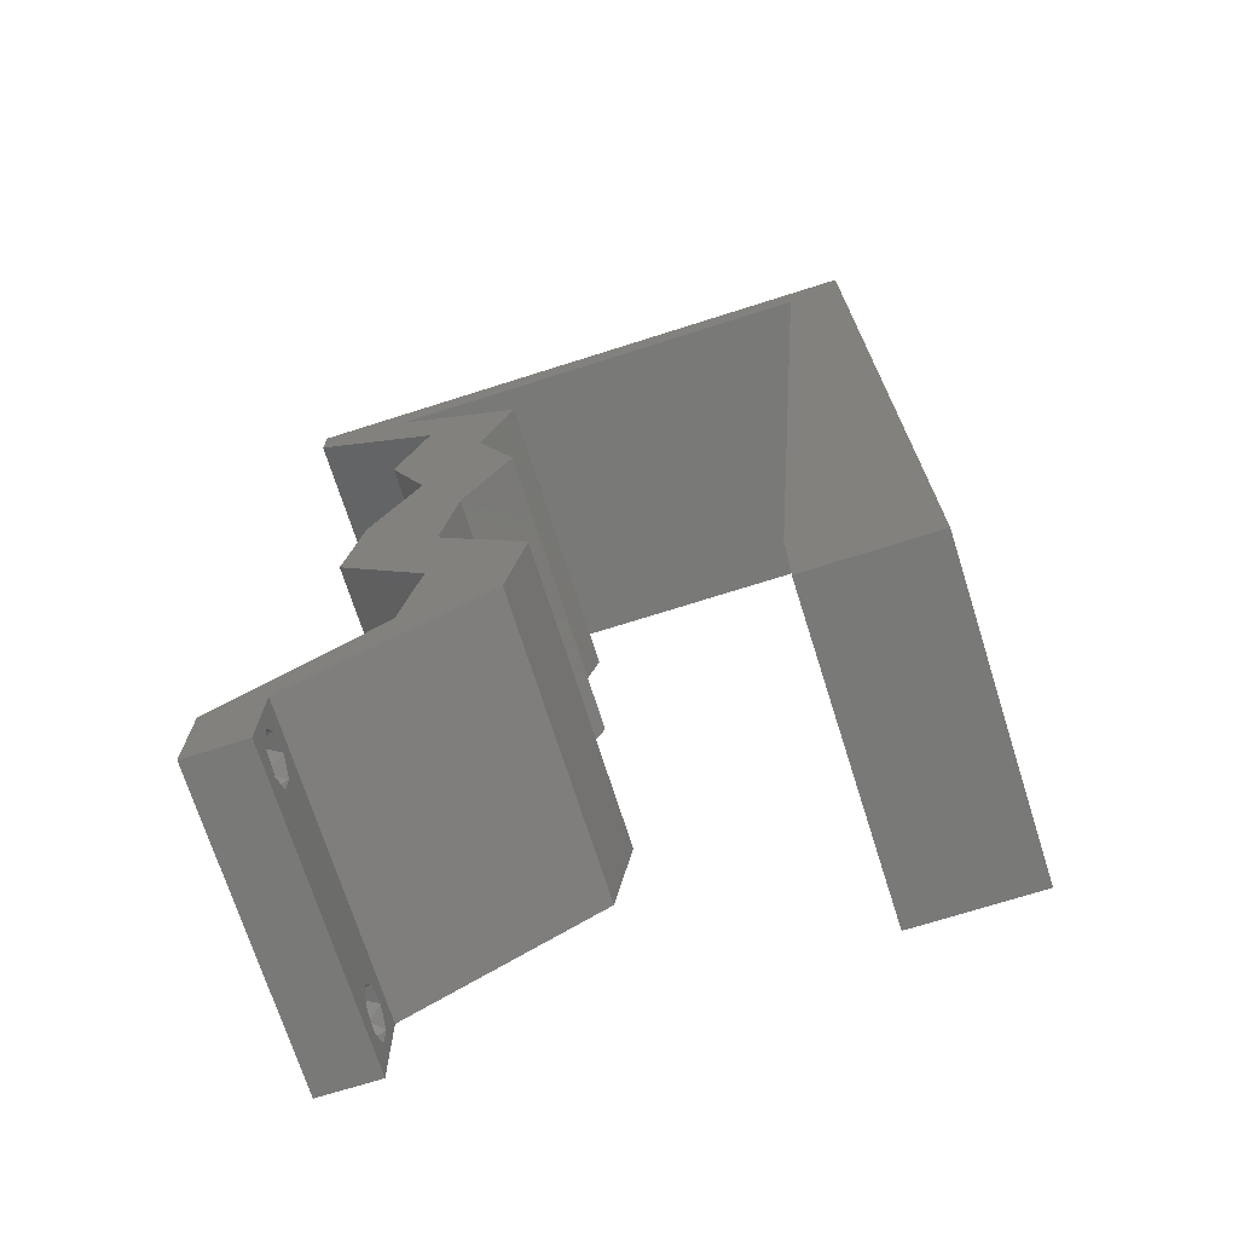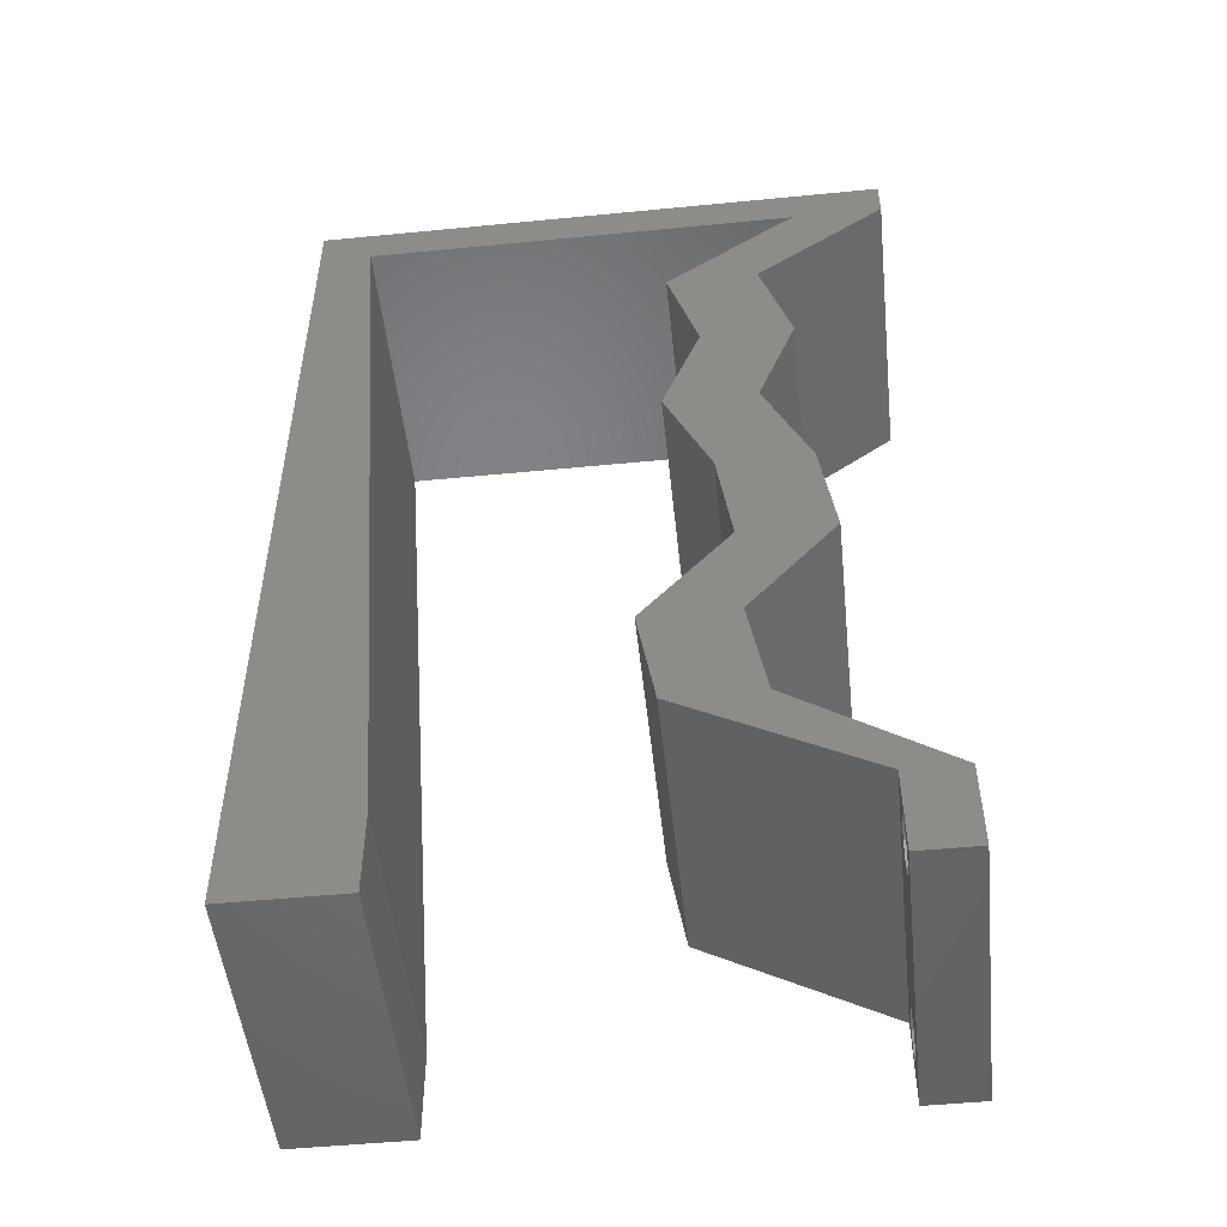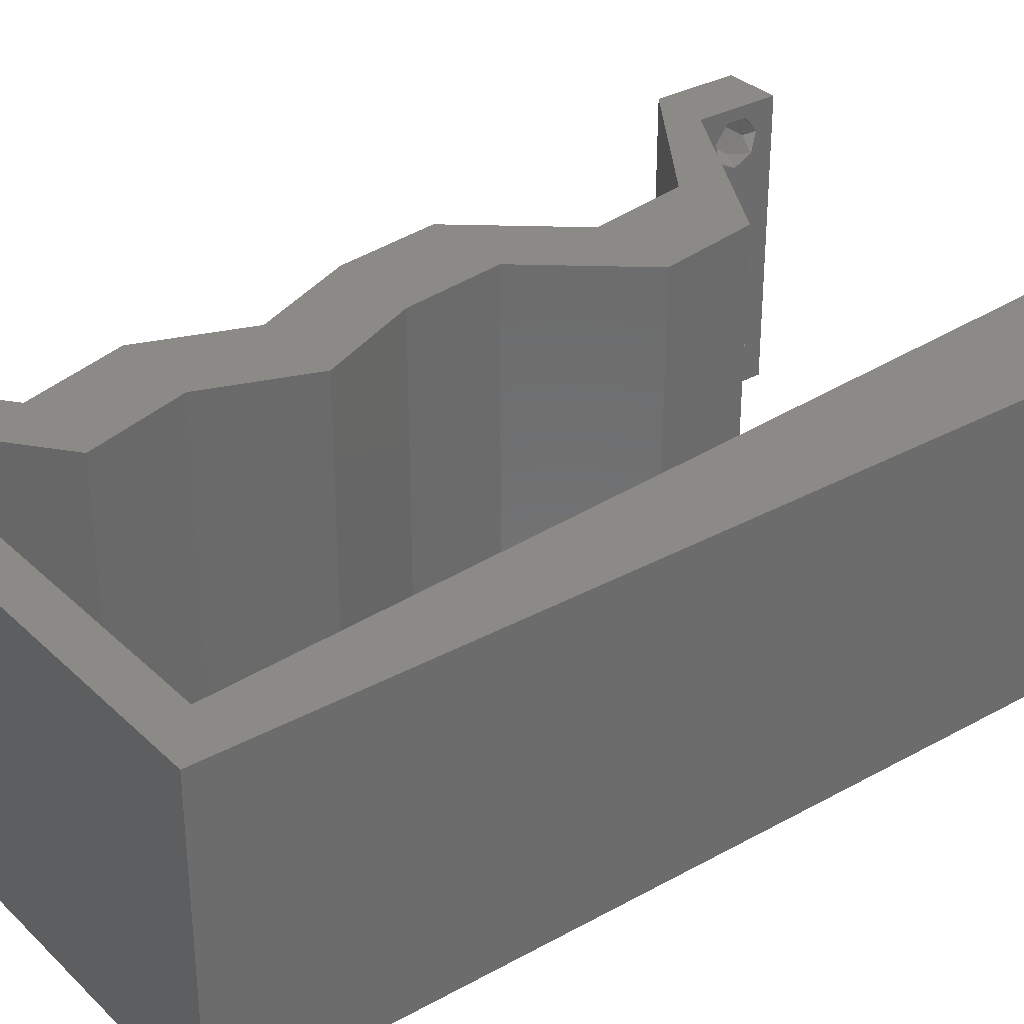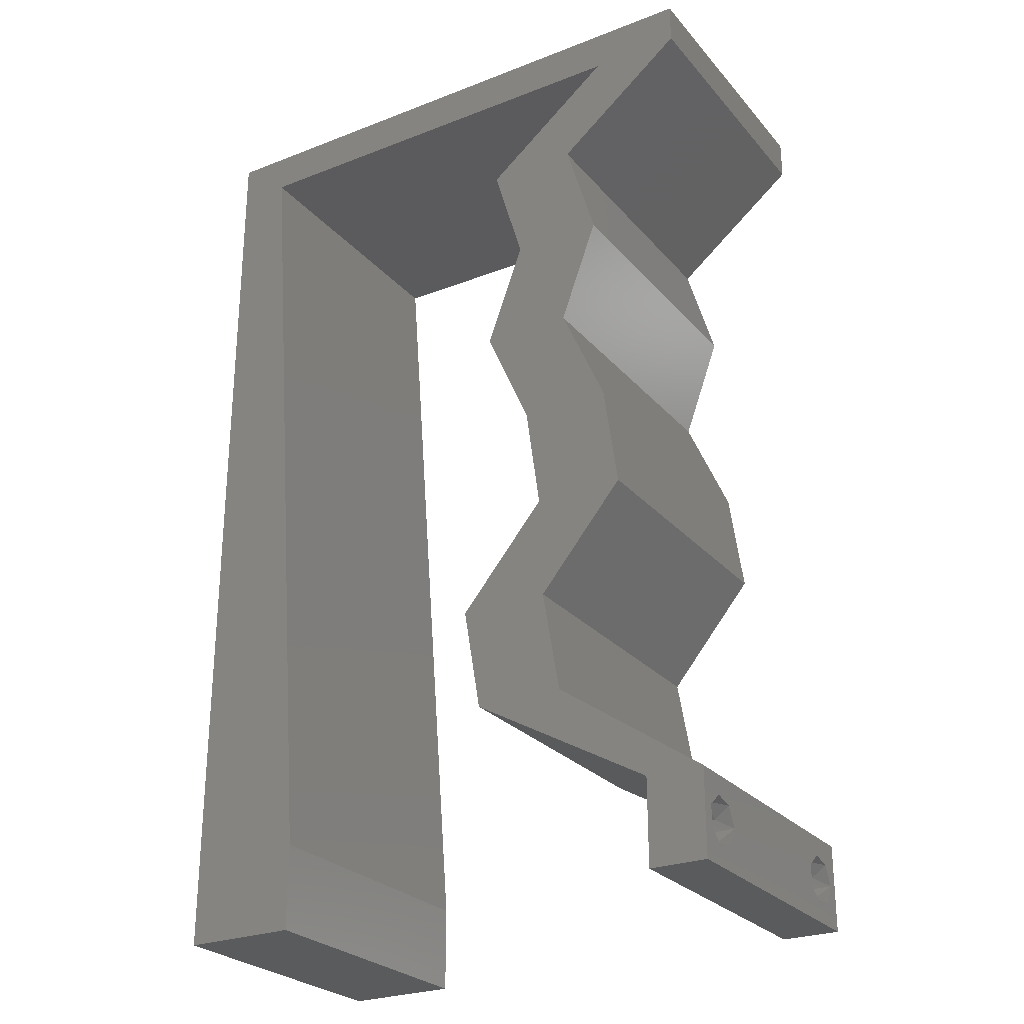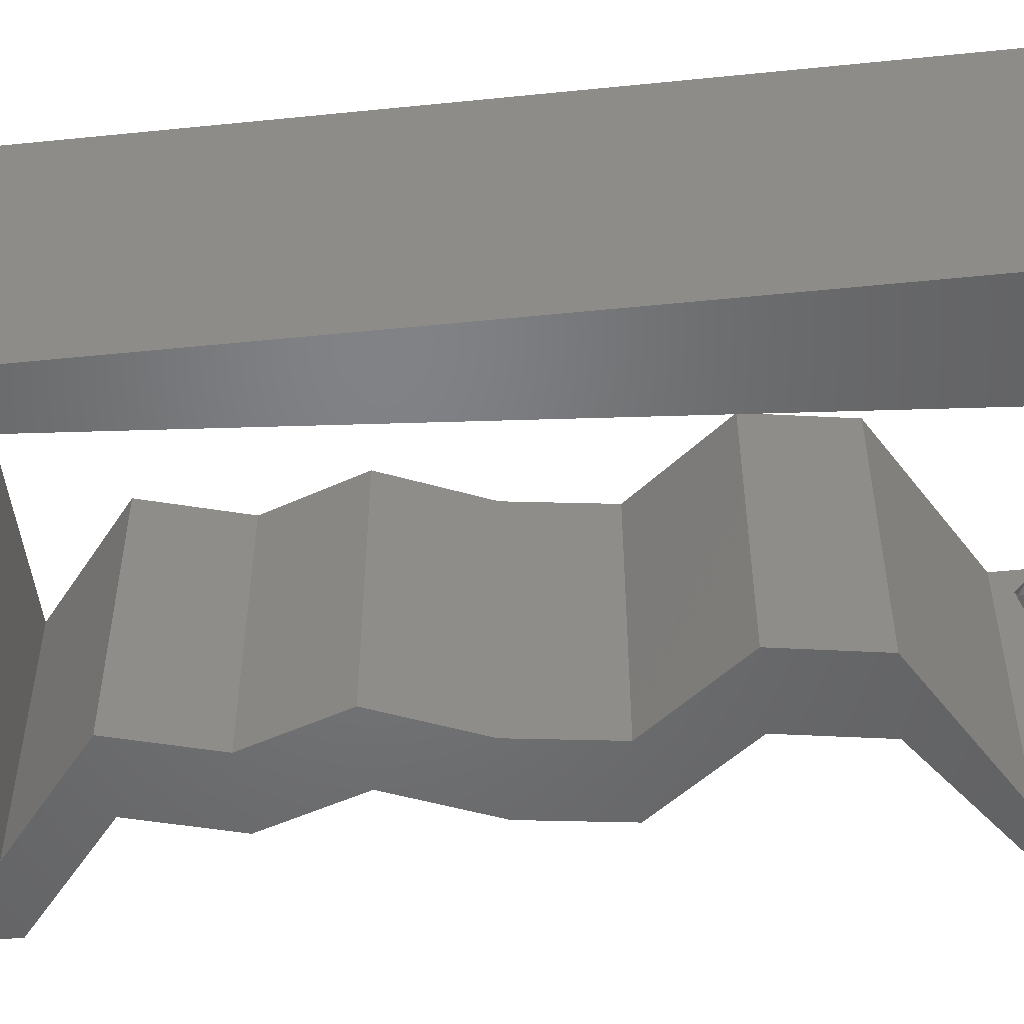
<metadata>
{"format":"stl","ext":"stl","renderer":"f3d","projection":"perspective","resolution":1024,"background":"white","views":[{"elev":-71.7,"azim":-162.4,"up":"+Y"},{"elev":-50.6,"azim":6.1,"up":"+Y"},{"elev":32.3,"azim":-127.7,"up":"+Z"},{"elev":-26.5,"azim":31.3,"up":"+Y"},{"elev":-50.5,"azim":-83.7,"up":"+Z"}]}
</metadata>
<code>
# stl→obj: 243 verts, 490 faces
v 0.04 -0.002262 0.003932
v 0.04 0 0.01
v 0.04 -0.006 0.01
v 0.04 -0.003 0.0159
v 0.04 -0.001671 0.00134
v 0.04 0 0
v 0.04 -0.001343 0.002778
v 0.04 -0.004657 0.002778
v 0.04 -0.006 0
v 0.04 -0.004329 0.00134
v 0.04 -0.003 0.0007
v 0.04 -0.004657 0.01798
v 0.04 -0.003738 0.01913
v 0.04 -0.006 0.02
v 0.04 -0.002262 0.01913
v 0.04 -0.001343 0.01798
v 0.04 0 0.02
v 0.04 -0.001671 0.01654
v 0.04 -0.004329 0.01654
v 0.04 -0.003738 0.003932
v 0.036 0 0.01
v 0.036 -0.002262 0.003932
v 0.036 -0.006 0.01
v 0.036 -0.003 0.0159
v 0.036 -0.001343 0.002778
v 0.036 0 0
v 0.036 -0.001671 0.00134
v 0.036 -0.004329 0.00134
v 0.036 -0.006 0
v 0.036 -0.004657 0.002778
v 0.036 -0.003 0.0007
v 0.036 -0.003738 0.01913
v 0.036 -0.004657 0.01798
v 0.036 -0.006 0.02
v 0.036 0 0.02
v 0.036 -0.001343 0.01798
v 0.036 -0.002262 0.01913
v 0.036 -0.004329 0.01654
v 0.036 -0.001671 0.01654
v 0.036 -0.003738 0.003932
v 0 -0.006 0.02
v 0.008 -0.006 0.02
v 0.004 -0.003 0.02
v 0.008 0 0.02
v 0 0 0.02
v 0.0247 0.05001 0.02
v 0.02681 0.04287 0.02
v 0.03096 0.05001 0.02
v 0.03307 0.04287 0.02
v 0.03042 0.03572 0.02
v 0.02416 0.03572 0.02
v 0.03356 0.02858 0.02
v 0.0273 0.02858 0.02
v 0.003844 0.00574 0.02
v 0.006257 0.02286 0.02
v 0 0.024 0.02
v 0.003346 0.01757 0.02
v 0.03374 0.05716 0.02
v 0.04 0.05716 0.02
v 0.04 0.06 0.02
v 0.03455 0.02143 0.02
v 0.03092 0.02501 0.02
v 0.007129 0.01143 0.02
v 0 0.012 0.02
v 0.02347 0.007145 0.02
v 0.02973 0.007145 0.02
v 0.026 0.01072 0.02
v 0.02228 0.01429 0.02
v 0.02829 0.02143 0.02
v 0.038 -0.003 0.02
v 0.02854 0.01429 0.02
v 0.03486 0.003572 0.02
v 0 0.048 0.02
v 0.003643 0.05716 0.02
v 0 0.06 0.02
v 0.01 0.06 0.02
v 0.03 0.06 0.02
v 0.02973 0.003572 0.02
v 0.02371 0.05716 0.02
v 0.004514 0.04573 0.02
v 0.01368 0.05716 0.02
v 0 0.036 0.02
v 0.005386 0.0343 0.02
v 0.02 0.06 0.02
v 0 -0.006 0.01
v 0 -0.003 0.015
v 0 0 0.01
v 0 -0.006 0
v 0 -0.003 0.005
v 0 0 0
v 0.004 -0.006 0.015
v 0.008 -0.006 0.01
v 0.004 -0.006 0.005
v 0.008 -0.006 0
v 0 0.048 0
v 0 0.051 0.0114
v 0 0.06 0
v 0 0.009 0.0114
v 0 0.06 0.01
v 0 0.036 0
v 0 0.03 0.01008
v 0 0.0415 0.01023
v 0 0.024 0
v 0 0.0185 0.01023
v 0 0.012 0
v 0 0.005337 0.005128
v 0.004 -0.003 0
v 0.008 0 0
v 0.0247 0.05001 0
v 0.03096 0.05001 0
v 0.02681 0.04287 0
v 0.03307 0.04287 0
v 0.03042 0.03572 0
v 0.02416 0.03572 0
v 0.03356 0.02858 0
v 0.0273 0.02858 0
v 0.003844 0.00574 0
v 0.006257 0.02286 0
v 0.003346 0.01757 0
v 0.03374 0.05716 0
v 0.04 0.06 0
v 0.04 0.05716 0
v 0.03455 0.02143 0
v 0.03092 0.02501 0
v 0.007129 0.01143 0
v 0.02347 0.007145 0
v 0.026 0.01072 0
v 0.02973 0.007145 0
v 0.02228 0.01429 0
v 0.02829 0.02143 0
v 0.038 -0.003 0
v 0.02854 0.01429 0
v 0.03486 0.003572 0
v 0.003643 0.05716 0
v 0.01 0.06 0
v 0.03 0.06 0
v 0.02973 0.003572 0
v 0.02371 0.05716 0
v 0.004514 0.04573 0
v 0.01368 0.05716 0
v 0.005386 0.0343 0
v 0.02 0.06 0
v 0.008 0 0.01
v 0.008 -0.003 0.015
v 0.008 -0.003 0.005
v 0.015 0.06 0.01134
v 0.025 0.06 0.008977
v 0.006575 0.06 0.007337
v 0.03344 0.06 0.01273
v 0.04 0.06 0.01
v 0.03407 0.06 0.005945
v 0.005798 0.06 0.01422
v 0.04 0.05716 0.01
v 0.03548 0.05359 0.005676
v 0.03548 0.05359 0.01427
v 0.03096 0.05001 0.01
v 0.03202 0.04644 0.015
v 0.03307 0.04287 0.01
v 0.03202 0.04644 0.005
v 0.03174 0.0393 0.015
v 0.03042 0.03572 0.01
v 0.03174 0.0393 0.005
v 0.03199 0.03215 0.015
v 0.03356 0.02858 0.01
v 0.03199 0.03215 0.005
v 0.03405 0.02501 0.015
v 0.03455 0.02143 0.01
v 0.03405 0.02501 0.005
v 0.03154 0.01786 0.015
v 0.02854 0.01429 0.01
v 0.03154 0.01786 0.005
v 0.02913 0.01072 0.015
v 0.02973 0.007145 0.01
v 0.02913 0.01072 0.005
v 0.02961 0.003645 0.00753
v 0.02347 0.007145 0.01
v 0.03161 0.002501 0.01472
v 0.0273 0.004961 0.01461
v 0.02287 0.01072 0.015
v 0.02228 0.01429 0.01
v 0.02287 0.01072 0.005
v 0.02528 0.01786 0.015
v 0.02829 0.02143 0.01
v 0.02528 0.01786 0.005
v 0.02779 0.02501 0.015
v 0.0273 0.02858 0.01
v 0.02779 0.02501 0.005
v 0.02573 0.03215 0.015
v 0.02416 0.03572 0.01
v 0.02573 0.03215 0.005
v 0.02548 0.0393 0.015
v 0.02681 0.04287 0.01
v 0.02548 0.0393 0.005
v 0.02576 0.04644 0.015
v 0.0247 0.05001 0.01
v 0.02576 0.04644 0.005
v 0.02922 0.05359 0.005676
v 0.02922 0.05359 0.01427
v 0.03374 0.05716 0.01
v 0.01869 0.05716 0.01104
v 0.02715 0.05716 0.007299
v 0.01023 0.05716 0.007299
v 0.003643 0.05716 0.01
v 0.00957 0.05716 0.01408
v 0.02781 0.05716 0.01408
v 0.007346 0.008581 0.008294
v 0.004297 0.04858 0.01171
v 0.006656 0.01763 0.009727
v 0.004986 0.03953 0.0103
v 0.005821 0.02858 0.01
v 0.004058 0.05171 0.005
v 0.007585 0.005447 0.015
v 0.0375 -0.003738 0.01607
v 0.03727 -0.002262 0.01607
v 0.03874 -0.002242 0.01608
v 0.03888 -0.003738 0.01607
v 0.03873 -0.001343 0.01722
v 0.03725 -0.001343 0.01722
v 0.03727 -0.003 0.0193
v 0.03875 -0.003 0.0193
v 0.03802 -0.004336 0.01865
v 0.03802 -0.001678 0.01867
v 0.03915 -0.004329 0.01866
v 0.03873 -0.004657 0.01722
v 0.03725 -0.004657 0.01722
v 0.03687 -0.001668 0.01866
v 0.03916 -0.001671 0.01866
v 0.03686 -0.004326 0.01866
v 0.03873 -0.003738 0.0008684
v 0.03727 -0.002262 0.0008684
v 0.03726 -0.003758 0.0008785
v 0.03874 -0.002242 0.0008785
v 0.03873 -0.001343 0.002022
v 0.03727 -0.001671 0.00346
v 0.03725 -0.001343 0.002022
v 0.03873 -0.003 0.0041
v 0.03725 -0.003 0.0041
v 0.03875 -0.001671 0.00346
v 0.03727 -0.004657 0.002022
v 0.03875 -0.004657 0.002022
v 0.03798 -0.004322 0.003468
v 0.03913 -0.004332 0.003456
v 0.03684 -0.004329 0.00346
f 1 2 3
f 2 4 3
f 5 6 7
f 8 9 10
f 10 9 11
f 11 6 5
f 12 13 14
f 15 16 17
f 14 15 17
f 13 15 14
f 9 6 11
f 17 18 2
f 16 18 17
f 3 19 14
f 19 12 14
f 6 2 7
f 3 9 8
f 2 18 4
f 4 19 3
f 7 2 1
f 20 3 8
f 1 3 20
f 21 22 23
f 23 24 21
f 25 26 27
f 28 29 30
f 31 29 28
f 27 26 31
f 32 33 34
f 35 36 37
f 37 34 35
f 34 33 38
f 32 34 37
f 26 29 31
f 34 38 23
f 39 35 21
f 39 36 35
f 29 23 30
f 21 26 25
f 23 38 24
f 21 24 39
f 30 23 40
f 23 22 40
f 25 22 21
f 41 42 43
f 44 45 43
f 46 47 48
f 48 47 49
f 49 47 50
f 47 51 50
f 52 50 53
f 50 51 53
f 45 44 54
f 55 56 57
f 58 59 60
f 61 52 62
f 63 64 54
f 65 66 67
f 68 65 67
f 53 69 62
f 17 35 70
f 64 63 57
f 34 14 70
f 71 68 67
f 42 44 43
f 45 41 43
f 52 53 62
f 69 61 62
f 64 45 54
f 48 58 46
f 66 71 67
f 14 17 70
f 17 72 35
f 35 34 70
f 44 63 54
f 56 64 57
f 63 55 57
f 73 74 75
f 74 76 75
f 77 58 60
f 59 58 48
f 71 61 69
f 68 71 69
f 78 66 65
f 78 72 66
f 72 78 35
f 77 79 58
f 74 73 80
f 76 74 81
f 82 56 83
f 83 56 55
f 73 82 80
f 80 82 83
f 84 76 81
f 77 84 79
f 79 84 81
f 85 86 87
f 45 86 41
f 88 89 90
f 87 89 85
f 41 86 85
f 87 86 45
f 85 89 88
f 90 89 87
f 42 91 92
f 85 91 41
f 88 93 85
f 92 93 94
f 41 91 42
f 92 91 85
f 94 93 88
f 85 93 92
f 95 96 97
f 45 98 87
f 99 96 75
f 64 98 45
f 75 96 73
f 100 101 102
f 103 101 100
f 82 101 56
f 102 101 82
f 56 104 64
f 105 104 103
f 104 101 103
f 56 101 104
f 73 102 82
f 100 102 95
f 90 106 105
f 105 98 104
f 102 96 95
f 105 106 98
f 104 98 64
f 73 96 102
f 87 106 90
f 98 106 87
f 97 96 99
f 88 107 94
f 108 107 90
f 109 110 111
f 110 112 111
f 112 113 111
f 111 113 114
f 115 116 113
f 113 116 114
f 90 117 108
f 118 119 103
f 120 121 122
f 123 124 115
f 125 117 105
f 126 127 128
f 129 127 126
f 116 124 130
f 6 131 26
f 105 119 125
f 29 131 9
f 132 127 129
f 94 107 108
f 90 107 88
f 115 124 116
f 130 124 123
f 105 117 90
f 120 122 110
f 110 109 120
f 128 127 132
f 9 131 6
f 6 26 133
f 26 131 29
f 108 117 125
f 103 119 105
f 125 119 118
f 134 95 97
f 134 97 135
f 136 121 120
f 132 130 123
f 129 130 132
f 137 126 128
f 128 133 137
f 133 26 137
f 136 120 138
f 139 95 134
f 135 140 134
f 103 100 141
f 103 141 118
f 139 100 95
f 141 100 139
f 142 140 135
f 136 138 142
f 142 138 140
f 143 144 92
f 42 144 44
f 108 145 94
f 92 145 143
f 44 144 143
f 92 144 42
f 94 145 92
f 143 145 108
f 135 146 142
f 77 147 84
f 146 147 142
f 84 147 146
f 135 148 146
f 77 149 147
f 142 147 136
f 84 146 76
f 97 148 135
f 99 148 97
f 60 149 77
f 150 149 60
f 147 151 136
f 146 152 76
f 149 151 147
f 148 152 146
f 136 151 121
f 121 151 150
f 75 152 99
f 76 152 75
f 99 152 148
f 150 151 149
f 150 60 59
f 59 153 150
f 122 121 150
f 150 153 122
f 122 154 110
f 48 155 59
f 59 155 153
f 156 155 48
f 155 154 153
f 156 154 155
f 153 154 122
f 110 154 156
f 48 157 156
f 158 157 49
f 156 159 110
f 112 159 158
f 156 157 158
f 49 157 48
f 110 159 112
f 158 159 156
f 49 160 158
f 161 160 50
f 113 162 161
f 158 162 112
f 50 160 49
f 112 162 113
f 158 160 161
f 161 162 158
f 50 163 161
f 164 163 52
f 161 165 113
f 115 165 164
f 161 163 164
f 52 163 50
f 113 165 115
f 164 165 161
f 164 166 167
f 61 166 52
f 115 168 123
f 167 168 164
f 52 166 164
f 167 166 61
f 164 168 115
f 123 168 167
f 61 169 167
f 170 169 71
f 132 171 170
f 167 171 123
f 71 169 61
f 167 169 170
f 123 171 132
f 170 171 167
f 170 172 173
f 66 172 71
f 132 174 128
f 173 174 170
f 71 172 170
f 173 172 66
f 170 174 132
f 128 174 173
f 72 2 173
f 173 2 133
f 173 66 72
f 17 2 72
f 133 128 173
f 133 2 6
f 3 14 34
f 34 23 3
f 29 9 3
f 3 23 29
f 26 175 137
f 137 175 126
f 21 175 26
f 126 175 176
f 35 177 21
f 176 178 65
f 78 177 35
f 65 178 78
f 177 178 175
f 78 178 177
f 175 178 176
f 177 175 21
f 176 179 180
f 68 179 65
f 126 181 129
f 180 181 176
f 65 179 176
f 180 179 68
f 176 181 126
f 129 181 180
f 68 182 180
f 183 182 69
f 180 184 129
f 130 184 183
f 69 182 68
f 180 182 183
f 183 184 180
f 129 184 130
f 183 185 186
f 53 185 69
f 130 187 116
f 186 187 183
f 69 185 183
f 186 185 53
f 183 187 130
f 116 187 186
f 53 188 186
f 189 188 51
f 186 190 116
f 114 190 189
f 51 188 53
f 186 188 189
f 189 190 186
f 116 190 114
f 51 191 189
f 192 191 47
f 189 193 114
f 111 193 192
f 47 191 51
f 192 193 189
f 189 191 192
f 114 193 111
f 47 194 192
f 195 194 46
f 192 196 111
f 109 196 195
f 192 194 195
f 46 194 47
f 111 196 109
f 195 196 192
f 109 197 120
f 58 198 46
f 46 198 195
f 199 198 58
f 198 197 195
f 195 197 109
f 120 197 199
f 199 197 198
f 138 200 140
f 138 201 200
f 200 202 140
f 81 200 79
f 134 202 203
f 199 201 120
f 140 202 134
f 120 201 138
f 81 204 200
f 200 205 79
f 200 204 202
f 201 205 200
f 74 204 81
f 79 205 58
f 58 205 199
f 203 204 74
f 202 204 203
f 199 205 201
f 108 206 143
f 74 207 203
f 125 206 108
f 80 207 74
f 118 208 125
f 83 209 80
f 118 210 208
f 141 210 118
f 83 210 209
f 209 210 141
f 55 210 83
f 208 210 55
f 63 208 55
f 139 209 141
f 139 211 207
f 63 212 206
f 63 206 208
f 139 207 209
f 134 211 139
f 44 212 63
f 208 206 125
f 209 207 80
f 143 212 44
f 203 211 134
f 207 211 203
f 206 212 143
f 4 24 213
f 24 4 214
f 214 4 215
f 4 213 216
f 214 217 218
f 219 220 221
f 217 222 218
f 217 214 215
f 221 220 223
f 224 213 225
f 218 222 226
f 222 217 227
f 219 221 228
f 213 224 216
f 220 219 222
f 224 225 221
f 32 37 219
f 18 16 217
f 12 19 224
f 15 13 220
f 38 33 225
f 36 39 218
f 213 38 225
f 39 24 214
f 39 214 218
f 224 221 223
f 220 222 227
f 222 219 226
f 18 217 215
f 219 37 226
f 221 225 228
f 12 224 223
f 217 16 227
f 32 219 228
f 225 33 228
f 224 19 216
f 220 13 223
f 15 220 227
f 36 218 226
f 24 38 213
f 19 4 216
f 37 36 226
f 33 32 228
f 13 12 223
f 16 15 227
f 4 18 215
f 11 31 229
f 31 11 230
f 229 31 231
f 230 11 232
f 233 234 235
f 234 236 237
f 234 233 238
f 236 234 238
f 229 239 240
f 230 233 235
f 239 241 240
f 239 229 231
f 233 230 232
f 240 241 242
f 241 239 243
f 237 236 241
f 22 25 234
f 5 7 233
f 1 20 236
f 28 30 239
f 234 25 235
f 22 234 237
f 233 7 238
f 1 236 238
f 40 22 237
f 25 27 235
f 8 10 240
f 7 1 238
f 10 11 229
f 27 31 230
f 10 229 240
f 27 230 235
f 237 241 243
f 241 236 242
f 28 239 231
f 5 233 232
f 236 20 242
f 239 30 243
f 40 237 243
f 8 240 242
f 20 8 242
f 30 40 243
f 11 5 232
f 31 28 231

</code>
